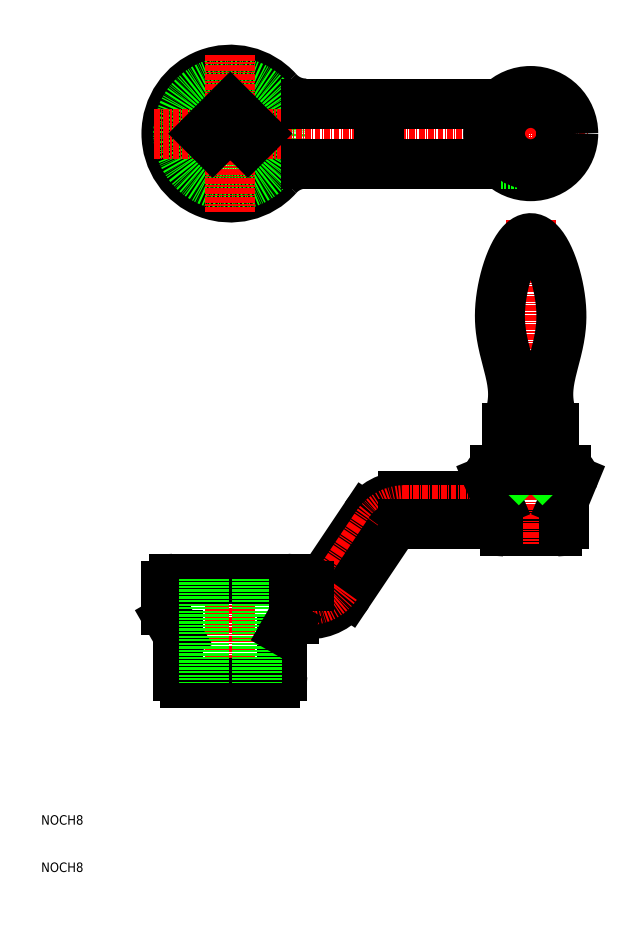
<metadata>
{"format":"dxf","ext":"dxf","renderer":"ezdxf+matplotlib","layout":"modelspace","background":"white","min_lineweight":24,"dpi":150}
</metadata>
<code>
0
SECTION
2
ENTITIES
0
TEXT
8
0
10
10
20
10
30
0
40
2
1
NOCH8
0
TEXT
8
0
10
10
20
20
30
0
40
2
1
NOCH8
0
ARC
8
0
10
50
20
166.1
30
0
40
13.5
50
41.81
51
318.2
0
ARC
8
0
10
65.98
20
151.8
30
0
40
7.941
50
90
51
138.2
0
ARC
8
0
10
65.98
20
180.4
30
0
40
7.941
50
221.8
51
270
0
CIRCLE
8
0
10
50
20
166.1
30
0
40
11
0
LINE
8
CENTER
10
33.82
20
166.1
30
0
11
125.6
21
166.1
31
0
0
LINE
8
0
10
65.98
20
159.8
30
0
11
107.1
21
159.8
31
0
0
LINE
8
0
10
65.98
20
172.5
30
0
11
107.1
21
172.5
31
0
0
LINE
8
0
10
36.5
20
70.5
30
0
11
36.5
21
65.41
31
0
0
ARC
8
0
10
40.5
20
65.41
30
0
40
4
50
180
51
210
0
CIRCLE
8
0
10
113.5
20
166.1
30
0
40
7
0
LINE
8
0
10
107.1
20
172.5
30
0
11
110.6
21
172.5
31
0
0
LINE
8
CENTER
10
50
20
182.7
30
0
11
50
21
149.5
31
0
0
LINE
8
CENTER
10
50
20
75.86
30
0
11
50
21
46.76
31
0
0
LINE
8
0
10
38
20
72
30
0
11
62
21
72
31
0
0
ARC
8
0
10
38
20
70.5
30
0
40
1.5
50
90
51
180
0
LINE
8
0
10
40.5
20
50
30
0
11
59.5
21
50
31
0
0
LINE
8
0
10
37.04
20
63.41
30
0
11
39
21
60
31
0
0
LINE
8
0
10
39
20
60
30
0
11
39
21
51.5
31
0
0
ARC
8
0
10
40.5
20
51.5
30
0
40
1.5
50
180
51
270
0
ARC
8
0
10
35.03
20
58.94
30
0
40
3.971
50
0
51
30
0
LINE
8
0
10
63.5
20
70.5
30
0
11
63.5
21
63.52
31
0
0
ARC
8
0
10
62
20
70.5
30
0
40
1.5
50
360
51
90
0
LINE
8
0
10
61
20
59.02
30
0
11
61
21
51.5
31
0
0
ARC
8
0
10
59.5
20
51.5
30
0
40
1.5
50
270
51
0
0
LINE
8
0
10
69.96
20
72.28
30
0
11
78.53
21
85.06
31
0
0
LINE
8
CENTER
10
72.16
20
70.17
30
0
11
81.02
21
83.39
31
0
0
LINE
8
0
10
74.94
20
68.94
30
0
11
83.51
21
81.72
31
0
0
ARC
8
0
10
66.49
20
59.51
30
0
40
5
50
89.43
51
150
0
ARC
8
0
10
66.64
20
74.51
30
0
40
10
50
269.4
51
326.2
0
ARC
8
0
10
66.64
20
74.51
30
0
40
4
50
270.5
51
326.2
0
ARC
8
CENTER
10
66.64
20
74.51
30
0
40
7
50
270.5
51
326.2
0
LINE
8
0
10
108
20
82
30
0
11
119
21
82
31
0
0
LINE
8
0
10
106
20
95
30
0
11
121
21
95
31
0
0
ARC
8
0
10
121
20
93.5
30
0
40
1.5
50
337.5
51
90
0
LINE
8
CENTER
10
113.5
20
179.3
30
0
11
113.5
21
154.3
31
0
0
LINE
8
CENTER
10
113.5
20
147.8
30
0
11
113.5
21
79.42
31
0
0
LINE
8
0
10
86.57
20
89.5
30
0
11
106
21
89.5
31
0
0
ARC
8
0
10
86.84
20
79.5
30
0
40
10
50
90
51
146.2
0
ARC
8
CENTER
10
86.84
20
79.5
30
0
40
7
50
90
51
146.2
0
ARC
8
0
10
86.84
20
79.5
30
0
40
4
50
90
51
146.2
0
LINE
8
CENTER
10
86.57
20
86.5
30
0
11
108.4
21
86.5
31
0
0
LINE
8
0
10
86.57
20
83.5
30
0
11
106.5
21
83.5
31
0
0
LINE
8
CENTER
10
66.69
20
67.51
30
0
11
60.39
21
67.5
31
0
0
LINE
8
0
10
106.5
20
88.5
30
0
11
106.5
21
83.5
31
0
0
ARC
8
0
10
108
20
83.5
30
0
40
1.5
50
180
51
270
0
LINE
8
0
10
106.5
20
88.5
30
0
11
104.7
21
92.92
31
0
0
ARC
8
0
10
106
20
93.5
30
0
40
1.5
50
90
51
202.5
0
LINE
8
0
10
120.5
20
88.5
30
0
11
120.5
21
83.5
31
0
0
ARC
8
0
10
119
20
83.5
30
0
40
1.5
50
270
51
0
0
LINE
8
0
10
120.5
20
88.5
30
0
11
122.3
21
92.92
31
0
0
CIRCLE
8
0
10
113.5
20
166.1
30
0
40
9
0
LINE
8
0
10
107.1
20
159.8
30
0
11
110.6
21
159.8
31
0
0
POLYLINE
8
0
66
     1
10
0
20
0
30
0
70
     1
0
VERTEX
8
0
10
50
20
160.5
30
0
0
VERTEX
8
0
10
55.66
20
166.1
30
0
0
VERTEX
8
0
10
50
20
171.8
30
0
0
VERTEX
8
0
10
44.34
20
166.1
30
0
0
SEQEND
8
0
0
LINE
8
0
10
44.34
20
72
30
0
11
44.34
21
50
31
0
0
LINE
8
0
10
55.66
20
72
30
0
11
55.66
21
50
31
0
0
ARC
8
0
10
64.97
20
58.94
30
0
40
3.971
50
150
51
180
0
LINE
8
0
10
62.16
20
62.01
30
0
11
61.53
21
60.92
31
0
0
LINE
8
0
10
66.67
20
70.51
30
0
11
63.5
21
70.51
31
0
0
LINE
8
0
10
81.5
20
160.8
30
0
11
81.5
21
171.3
31
0
0
CIRCLE
8
0
10
113.5
20
166.1
30
0
40
6.5
0
LINE
8
0
10
111
20
95
30
0
11
111
21
100
31
0
0
LINE
8
0
10
116
20
95
30
0
11
116
21
100
31
0
0
LINE
8
0
10
111
20
100
30
0
11
116
21
100
31
0
0
LINE
8
0
10
116
20
100
30
0
11
111
21
95
31
0
0
LINE
8
0
10
111
20
100
30
0
11
116
21
95
31
0
0
LINE
8
0
10
108.5
20
101
30
0
11
118.5
21
101
31
0
0
LINE
8
0
10
108.5
20
95
30
0
11
118.5
21
95
31
0
0
LINE
8
0
10
108.5
20
103.9
30
0
11
108.5
21
95
31
0
0
LINE
8
0
10
118.5
20
103.9
30
0
11
118.5
21
95
31
0
0
LINE
8
0
10
108.5
20
103.9
30
0
11
118.5
21
103.9
31
0
0
POLYLINE
8
0
66
     1
10
0
20
0
30
0
70
     8
0
VERTEX
8
0
10
108.5
20
103.9
30
0
70
    32
0
VERTEX
8
0
10
108.6
20
104.2
30
0
70
    32
0
VERTEX
8
0
10
108.7
20
104.5
30
0
70
    32
0
VERTEX
8
0
10
108.7
20
104.8
30
0
70
    32
0
VERTEX
8
0
10
108.8
20
105.1
30
0
70
    32
0
VERTEX
8
0
10
108.9
20
105.4
30
0
70
    32
0
VERTEX
8
0
10
109
20
105.7
30
0
70
    32
0
VERTEX
8
0
10
109
20
106
30
0
70
    32
0
VERTEX
8
0
10
109.1
20
106.2
30
0
70
    32
0
VERTEX
8
0
10
109.2
20
106.5
30
0
70
    32
0
VERTEX
8
0
10
109.2
20
106.8
30
0
70
    32
0
VERTEX
8
0
10
109.3
20
107.1
30
0
70
    32
0
VERTEX
8
0
10
109.4
20
107.4
30
0
70
    32
0
VERTEX
8
0
10
109.4
20
107.7
30
0
70
    32
0
VERTEX
8
0
10
109.5
20
108
30
0
70
    32
0
VERTEX
8
0
10
109.5
20
108.2
30
0
70
    32
0
VERTEX
8
0
10
109.6
20
108.5
30
0
70
    32
0
VERTEX
8
0
10
109.6
20
108.8
30
0
70
    32
0
VERTEX
8
0
10
109.7
20
109.1
30
0
70
    32
0
VERTEX
8
0
10
109.7
20
109.4
30
0
70
    32
0
VERTEX
8
0
10
109.7
20
109.6
30
0
70
    32
0
VERTEX
8
0
10
109.7
20
109.9
30
0
70
    32
0
VERTEX
8
0
10
109.8
20
110.2
30
0
70
    32
0
VERTEX
8
0
10
109.8
20
110.5
30
0
70
    32
0
VERTEX
8
0
10
109.8
20
110.7
30
0
70
    32
0
VERTEX
8
0
10
109.8
20
111
30
0
70
    32
0
VERTEX
8
0
10
109.8
20
111.3
30
0
70
    32
0
VERTEX
8
0
10
109.8
20
111.6
30
0
70
    32
0
VERTEX
8
0
10
109.8
20
111.8
30
0
70
    32
0
VERTEX
8
0
10
109.7
20
112.1
30
0
70
    32
0
VERTEX
8
0
10
109.7
20
112.4
30
0
70
    32
0
VERTEX
8
0
10
109.7
20
112.6
30
0
70
    32
0
VERTEX
8
0
10
109.7
20
112.9
30
0
70
    32
0
VERTEX
8
0
10
109.6
20
113.2
30
0
70
    32
0
VERTEX
8
0
10
109.6
20
113.4
30
0
70
    32
0
VERTEX
8
0
10
109.6
20
113.7
30
0
70
    32
0
VERTEX
8
0
10
109.5
20
114
30
0
70
    32
0
VERTEX
8
0
10
109.5
20
114.2
30
0
70
    32
0
VERTEX
8
0
10
109.4
20
114.5
30
0
70
    32
0
VERTEX
8
0
10
109.4
20
114.7
30
0
70
    32
0
VERTEX
8
0
10
109.3
20
115
30
0
70
    32
0
VERTEX
8
0
10
109.3
20
115.3
30
0
70
    32
0
VERTEX
8
0
10
109.2
20
115.5
30
0
70
    32
0
VERTEX
8
0
10
109.1
20
115.8
30
0
70
    32
0
VERTEX
8
0
10
109.1
20
116.1
30
0
70
    32
0
VERTEX
8
0
10
109
20
116.3
30
0
70
    32
0
VERTEX
8
0
10
108.9
20
116.6
30
0
70
    32
0
VERTEX
8
0
10
108.9
20
116.9
30
0
70
    32
0
VERTEX
8
0
10
108.8
20
117.2
30
0
70
    32
0
VERTEX
8
0
10
108.7
20
117.4
30
0
70
    32
0
VERTEX
8
0
10
108.7
20
117.7
30
0
70
    32
0
VERTEX
8
0
10
108.6
20
118
30
0
70
    32
0
VERTEX
8
0
10
108.5
20
118.2
30
0
70
    32
0
VERTEX
8
0
10
108.4
20
118.5
30
0
70
    32
0
VERTEX
8
0
10
108.4
20
118.8
30
0
70
    32
0
VERTEX
8
0
10
108.3
20
119.1
30
0
70
    32
0
VERTEX
8
0
10
108.2
20
119.3
30
0
70
    32
0
VERTEX
8
0
10
108.2
20
119.6
30
0
70
    32
0
VERTEX
8
0
10
108.1
20
119.9
30
0
70
    32
0
VERTEX
8
0
10
108
20
120.2
30
0
70
    32
0
VERTEX
8
0
10
108
20
120.5
30
0
70
    32
0
VERTEX
8
0
10
107.9
20
120.8
30
0
70
    32
0
VERTEX
8
0
10
107.8
20
121
30
0
70
    32
0
VERTEX
8
0
10
107.7
20
121.3
30
0
70
    32
0
VERTEX
8
0
10
107.7
20
121.6
30
0
70
    32
0
VERTEX
8
0
10
107.6
20
121.9
30
0
70
    32
0
VERTEX
8
0
10
107.6
20
122.2
30
0
70
    32
0
VERTEX
8
0
10
107.5
20
122.5
30
0
70
    32
0
VERTEX
8
0
10
107.4
20
122.8
30
0
70
    32
0
VERTEX
8
0
10
107.4
20
123.1
30
0
70
    32
0
VERTEX
8
0
10
107.3
20
123.4
30
0
70
    32
0
VERTEX
8
0
10
107.3
20
123.7
30
0
70
    32
0
VERTEX
8
0
10
107.3
20
124
30
0
70
    32
0
VERTEX
8
0
10
107.2
20
124.3
30
0
70
    32
0
VERTEX
8
0
10
107.2
20
124.7
30
0
70
    32
0
VERTEX
8
0
10
107.1
20
125
30
0
70
    32
0
VERTEX
8
0
10
107.1
20
125.3
30
0
70
    32
0
VERTEX
8
0
10
107.1
20
125.6
30
0
70
    32
0
VERTEX
8
0
10
107.1
20
126
30
0
70
    32
0
VERTEX
8
0
10
107
20
126.3
30
0
70
    32
0
VERTEX
8
0
10
107
20
126.6
30
0
70
    32
0
VERTEX
8
0
10
107
20
127
30
0
70
    32
0
VERTEX
8
0
10
107
20
127.3
30
0
70
    32
0
VERTEX
8
0
10
107
20
127.6
30
0
70
    32
0
VERTEX
8
0
10
107
20
128
30
0
70
    32
0
VERTEX
8
0
10
107
20
128.3
30
0
70
    32
0
VERTEX
8
0
10
107
20
128.7
30
0
70
    32
0
VERTEX
8
0
10
107
20
129.1
30
0
70
    32
0
VERTEX
8
0
10
107.1
20
129.4
30
0
70
    32
0
VERTEX
8
0
10
107.1
20
129.8
30
0
70
    32
0
VERTEX
8
0
10
107.1
20
130.1
30
0
70
    32
0
VERTEX
8
0
10
107.2
20
130.5
30
0
70
    32
0
VERTEX
8
0
10
107.2
20
130.9
30
0
70
    32
0
VERTEX
8
0
10
107.3
20
131.2
30
0
70
    32
0
VERTEX
8
0
10
107.3
20
131.6
30
0
70
    32
0
VERTEX
8
0
10
107.4
20
132
30
0
70
    32
0
VERTEX
8
0
10
107.4
20
132.4
30
0
70
    32
0
VERTEX
8
0
10
107.5
20
132.7
30
0
70
    32
0
VERTEX
8
0
10
107.6
20
133.1
30
0
70
    32
0
VERTEX
8
0
10
107.6
20
133.5
30
0
70
    32
0
VERTEX
8
0
10
107.7
20
133.8
30
0
70
    32
0
VERTEX
8
0
10
107.8
20
134.2
30
0
70
    32
0
VERTEX
8
0
10
107.9
20
134.6
30
0
70
    32
0
VERTEX
8
0
10
108
20
134.9
30
0
70
    32
0
VERTEX
8
0
10
108
20
135.3
30
0
70
    32
0
VERTEX
8
0
10
108.1
20
135.6
30
0
70
    32
0
VERTEX
8
0
10
108.2
20
136
30
0
70
    32
0
VERTEX
8
0
10
108.3
20
136.3
30
0
70
    32
0
VERTEX
8
0
10
108.4
20
136.7
30
0
70
    32
0
VERTEX
8
0
10
108.6
20
137
30
0
70
    32
0
VERTEX
8
0
10
108.7
20
137.4
30
0
70
    32
0
VERTEX
8
0
10
108.8
20
137.7
30
0
70
    32
0
VERTEX
8
0
10
108.9
20
138
30
0
70
    32
0
VERTEX
8
0
10
109
20
138.4
30
0
70
    32
0
VERTEX
8
0
10
109.1
20
138.7
30
0
70
    32
0
VERTEX
8
0
10
109.3
20
139
30
0
70
    32
0
VERTEX
8
0
10
109.4
20
139.3
30
0
70
    32
0
VERTEX
8
0
10
109.5
20
139.6
30
0
70
    32
0
VERTEX
8
0
10
109.6
20
139.9
30
0
70
    32
0
VERTEX
8
0
10
109.8
20
140.2
30
0
70
    32
0
VERTEX
8
0
10
109.9
20
140.4
30
0
70
    32
0
VERTEX
8
0
10
110
20
140.7
30
0
70
    32
0
VERTEX
8
0
10
110.2
20
141
30
0
70
    32
0
VERTEX
8
0
10
110.3
20
141.2
30
0
70
    32
0
VERTEX
8
0
10
110.5
20
141.5
30
0
70
    32
0
VERTEX
8
0
10
110.6
20
141.7
30
0
70
    32
0
VERTEX
8
0
10
110.8
20
141.9
30
0
70
    32
0
VERTEX
8
0
10
110.9
20
142.1
30
0
70
    32
0
VERTEX
8
0
10
111.1
20
142.3
30
0
70
    32
0
VERTEX
8
0
10
111.2
20
142.5
30
0
70
    32
0
VERTEX
8
0
10
111.4
20
142.7
30
0
70
    32
0
VERTEX
8
0
10
111.5
20
142.9
30
0
70
    32
0
VERTEX
8
0
10
111.7
20
143.1
30
0
70
    32
0
VERTEX
8
0
10
111.8
20
143.2
30
0
70
    32
0
VERTEX
8
0
10
112
20
143.3
30
0
70
    32
0
VERTEX
8
0
10
112.1
20
143.5
30
0
70
    32
0
VERTEX
8
0
10
112.3
20
143.6
30
0
70
    32
0
VERTEX
8
0
10
112.5
20
143.7
30
0
70
    32
0
VERTEX
8
0
10
112.6
20
143.8
30
0
70
    32
0
VERTEX
8
0
10
112.8
20
143.8
30
0
70
    32
0
VERTEX
8
0
10
112.9
20
143.9
30
0
70
    32
0
VERTEX
8
0
10
113.1
20
143.9
30
0
70
    32
0
VERTEX
8
0
10
113.3
20
144
30
0
70
    32
0
VERTEX
8
0
10
113.4
20
144
30
0
70
    32
0
VERTEX
8
0
10
113.6
20
144
30
0
70
    32
0
VERTEX
8
0
10
113.7
20
144
30
0
70
    32
0
VERTEX
8
0
10
113.9
20
143.9
30
0
70
    32
0
VERTEX
8
0
10
114.1
20
143.9
30
0
70
    32
0
VERTEX
8
0
10
114.2
20
143.8
30
0
70
    32
0
VERTEX
8
0
10
114.4
20
143.8
30
0
70
    32
0
VERTEX
8
0
10
114.5
20
143.7
30
0
70
    32
0
VERTEX
8
0
10
114.7
20
143.6
30
0
70
    32
0
VERTEX
8
0
10
114.9
20
143.5
30
0
70
    32
0
VERTEX
8
0
10
115
20
143.3
30
0
70
    32
0
VERTEX
8
0
10
115.2
20
143.2
30
0
70
    32
0
VERTEX
8
0
10
115.3
20
143.1
30
0
70
    32
0
VERTEX
8
0
10
115.5
20
142.9
30
0
70
    32
0
VERTEX
8
0
10
115.6
20
142.7
30
0
70
    32
0
VERTEX
8
0
10
115.8
20
142.5
30
0
70
    32
0
VERTEX
8
0
10
115.9
20
142.3
30
0
70
    32
0
VERTEX
8
0
10
116.1
20
142.1
30
0
70
    32
0
VERTEX
8
0
10
116.2
20
141.9
30
0
70
    32
0
VERTEX
8
0
10
116.4
20
141.7
30
0
70
    32
0
VERTEX
8
0
10
116.5
20
141.5
30
0
70
    32
0
VERTEX
8
0
10
116.7
20
141.2
30
0
70
    32
0
VERTEX
8
0
10
116.8
20
141
30
0
70
    32
0
VERTEX
8
0
10
117
20
140.7
30
0
70
    32
0
VERTEX
8
0
10
117.1
20
140.4
30
0
70
    32
0
VERTEX
8
0
10
117.2
20
140.2
30
0
70
    32
0
VERTEX
8
0
10
117.4
20
139.9
30
0
70
    32
0
VERTEX
8
0
10
117.5
20
139.6
30
0
70
    32
0
VERTEX
8
0
10
117.6
20
139.3
30
0
70
    32
0
VERTEX
8
0
10
117.7
20
139
30
0
70
    32
0
VERTEX
8
0
10
117.9
20
138.7
30
0
70
    32
0
VERTEX
8
0
10
118
20
138.4
30
0
70
    32
0
VERTEX
8
0
10
118.1
20
138
30
0
70
    32
0
VERTEX
8
0
10
118.2
20
137.7
30
0
70
    32
0
VERTEX
8
0
10
118.3
20
137.4
30
0
70
    32
0
VERTEX
8
0
10
118.4
20
137
30
0
70
    32
0
VERTEX
8
0
10
118.6
20
136.7
30
0
70
    32
0
VERTEX
8
0
10
118.7
20
136.3
30
0
70
    32
0
VERTEX
8
0
10
118.8
20
136
30
0
70
    32
0
VERTEX
8
0
10
118.9
20
135.6
30
0
70
    32
0
VERTEX
8
0
10
119
20
135.3
30
0
70
    32
0
VERTEX
8
0
10
119
20
134.9
30
0
70
    32
0
VERTEX
8
0
10
119.1
20
134.6
30
0
70
    32
0
VERTEX
8
0
10
119.2
20
134.2
30
0
70
    32
0
VERTEX
8
0
10
119.3
20
133.8
30
0
70
    32
0
VERTEX
8
0
10
119.4
20
133.5
30
0
70
    32
0
VERTEX
8
0
10
119.4
20
133.1
30
0
70
    32
0
VERTEX
8
0
10
119.5
20
132.7
30
0
70
    32
0
VERTEX
8
0
10
119.6
20
132.4
30
0
70
    32
0
VERTEX
8
0
10
119.6
20
132
30
0
70
    32
0
VERTEX
8
0
10
119.7
20
131.6
30
0
70
    32
0
VERTEX
8
0
10
119.7
20
131.2
30
0
70
    32
0
VERTEX
8
0
10
119.8
20
130.9
30
0
70
    32
0
VERTEX
8
0
10
119.8
20
130.5
30
0
70
    32
0
VERTEX
8
0
10
119.9
20
130.1
30
0
70
    32
0
VERTEX
8
0
10
119.9
20
129.8
30
0
70
    32
0
VERTEX
8
0
10
119.9
20
129.4
30
0
70
    32
0
VERTEX
8
0
10
120
20
129.1
30
0
70
    32
0
VERTEX
8
0
10
120
20
128.7
30
0
70
    32
0
VERTEX
8
0
10
120
20
128.3
30
0
70
    32
0
VERTEX
8
0
10
120
20
128
30
0
70
    32
0
VERTEX
8
0
10
120
20
127.6
30
0
70
    32
0
VERTEX
8
0
10
120
20
127.3
30
0
70
    32
0
VERTEX
8
0
10
120
20
127
30
0
70
    32
0
VERTEX
8
0
10
120
20
126.6
30
0
70
    32
0
VERTEX
8
0
10
120
20
126.3
30
0
70
    32
0
VERTEX
8
0
10
119.9
20
126
30
0
70
    32
0
VERTEX
8
0
10
119.9
20
125.6
30
0
70
    32
0
VERTEX
8
0
10
119.9
20
125.3
30
0
70
    32
0
VERTEX
8
0
10
119.9
20
125
30
0
70
    32
0
VERTEX
8
0
10
119.8
20
124.7
30
0
70
    32
0
VERTEX
8
0
10
119.8
20
124.3
30
0
70
    32
0
VERTEX
8
0
10
119.7
20
124
30
0
70
    32
0
VERTEX
8
0
10
119.7
20
123.7
30
0
70
    32
0
VERTEX
8
0
10
119.7
20
123.4
30
0
70
    32
0
VERTEX
8
0
10
119.6
20
123.1
30
0
70
    32
0
VERTEX
8
0
10
119.6
20
122.8
30
0
70
    32
0
VERTEX
8
0
10
119.5
20
122.5
30
0
70
    32
0
VERTEX
8
0
10
119.4
20
122.2
30
0
70
    32
0
VERTEX
8
0
10
119.4
20
121.9
30
0
70
    32
0
VERTEX
8
0
10
119.3
20
121.6
30
0
70
    32
0
VERTEX
8
0
10
119.3
20
121.3
30
0
70
    32
0
VERTEX
8
0
10
119.2
20
121
30
0
70
    32
0
VERTEX
8
0
10
119.1
20
120.8
30
0
70
    32
0
VERTEX
8
0
10
119
20
120.5
30
0
70
    32
0
VERTEX
8
0
10
119
20
120.2
30
0
70
    32
0
VERTEX
8
0
10
118.9
20
119.9
30
0
70
    32
0
VERTEX
8
0
10
118.8
20
119.6
30
0
70
    32
0
VERTEX
8
0
10
118.8
20
119.3
30
0
70
    32
0
VERTEX
8
0
10
118.7
20
119.1
30
0
70
    32
0
VERTEX
8
0
10
118.6
20
118.8
30
0
70
    32
0
VERTEX
8
0
10
118.6
20
118.5
30
0
70
    32
0
VERTEX
8
0
10
118.5
20
118.2
30
0
70
    32
0
VERTEX
8
0
10
118.4
20
118
30
0
70
    32
0
VERTEX
8
0
10
118.3
20
117.7
30
0
70
    32
0
VERTEX
8
0
10
118.3
20
117.4
30
0
70
    32
0
VERTEX
8
0
10
118.2
20
117.2
30
0
70
    32
0
VERTEX
8
0
10
118.1
20
116.9
30
0
70
    32
0
VERTEX
8
0
10
118.1
20
116.6
30
0
70
    32
0
VERTEX
8
0
10
118
20
116.3
30
0
70
    32
0
VERTEX
8
0
10
117.9
20
116.1
30
0
70
    32
0
VERTEX
8
0
10
117.9
20
115.8
30
0
70
    32
0
VERTEX
8
0
10
117.8
20
115.5
30
0
70
    32
0
VERTEX
8
0
10
117.7
20
115.3
30
0
70
    32
0
VERTEX
8
0
10
117.7
20
115
30
0
70
    32
0
VERTEX
8
0
10
117.6
20
114.7
30
0
70
    32
0
VERTEX
8
0
10
117.6
20
114.5
30
0
70
    32
0
VERTEX
8
0
10
117.5
20
114.2
30
0
70
    32
0
VERTEX
8
0
10
117.5
20
114
30
0
70
    32
0
VERTEX
8
0
10
117.4
20
113.7
30
0
70
    32
0
VERTEX
8
0
10
117.4
20
113.4
30
0
70
    32
0
VERTEX
8
0
10
117.4
20
113.2
30
0
70
    32
0
VERTEX
8
0
10
117.3
20
112.9
30
0
70
    32
0
VERTEX
8
0
10
117.3
20
112.6
30
0
70
    32
0
VERTEX
8
0
10
117.3
20
112.4
30
0
70
    32
0
VERTEX
8
0
10
117.3
20
112.1
30
0
70
    32
0
VERTEX
8
0
10
117.2
20
111.8
30
0
70
    32
0
VERTEX
8
0
10
117.2
20
111.6
30
0
70
    32
0
VERTEX
8
0
10
117.2
20
111.3
30
0
70
    32
0
VERTEX
8
0
10
117.2
20
111
30
0
70
    32
0
VERTEX
8
0
10
117.2
20
110.7
30
0
70
    32
0
VERTEX
8
0
10
117.2
20
110.5
30
0
70
    32
0
VERTEX
8
0
10
117.2
20
110.2
30
0
70
    32
0
VERTEX
8
0
10
117.3
20
109.9
30
0
70
    32
0
VERTEX
8
0
10
117.3
20
109.6
30
0
70
    32
0
VERTEX
8
0
10
117.3
20
109.4
30
0
70
    32
0
VERTEX
8
0
10
117.3
20
109.1
30
0
70
    32
0
VERTEX
8
0
10
117.4
20
108.8
30
0
70
    32
0
VERTEX
8
0
10
117.4
20
108.5
30
0
70
    32
0
VERTEX
8
0
10
117.5
20
108.2
30
0
70
    32
0
VERTEX
8
0
10
117.5
20
108
30
0
70
    32
0
VERTEX
8
0
10
117.6
20
107.7
30
0
70
    32
0
VERTEX
8
0
10
117.6
20
107.4
30
0
70
    32
0
VERTEX
8
0
10
117.7
20
107.1
30
0
70
    32
0
VERTEX
8
0
10
117.8
20
106.8
30
0
70
    32
0
VERTEX
8
0
10
117.8
20
106.5
30
0
70
    32
0
VERTEX
8
0
10
117.9
20
106.2
30
0
70
    32
0
VERTEX
8
0
10
118
20
106
30
0
70
    32
0
VERTEX
8
0
10
118
20
105.7
30
0
70
    32
0
VERTEX
8
0
10
118.1
20
105.4
30
0
70
    32
0
VERTEX
8
0
10
118.2
20
105.1
30
0
70
    32
0
VERTEX
8
0
10
118.3
20
104.8
30
0
70
    32
0
VERTEX
8
0
10
118.3
20
104.5
30
0
70
    32
0
VERTEX
8
0
10
118.4
20
104.2
30
0
70
    32
0
VERTEX
8
0
10
118.5
20
103.9
30
0
70
    32
0
SEQEND
8
0
0
ENDSEC
0
EOF

</code>
